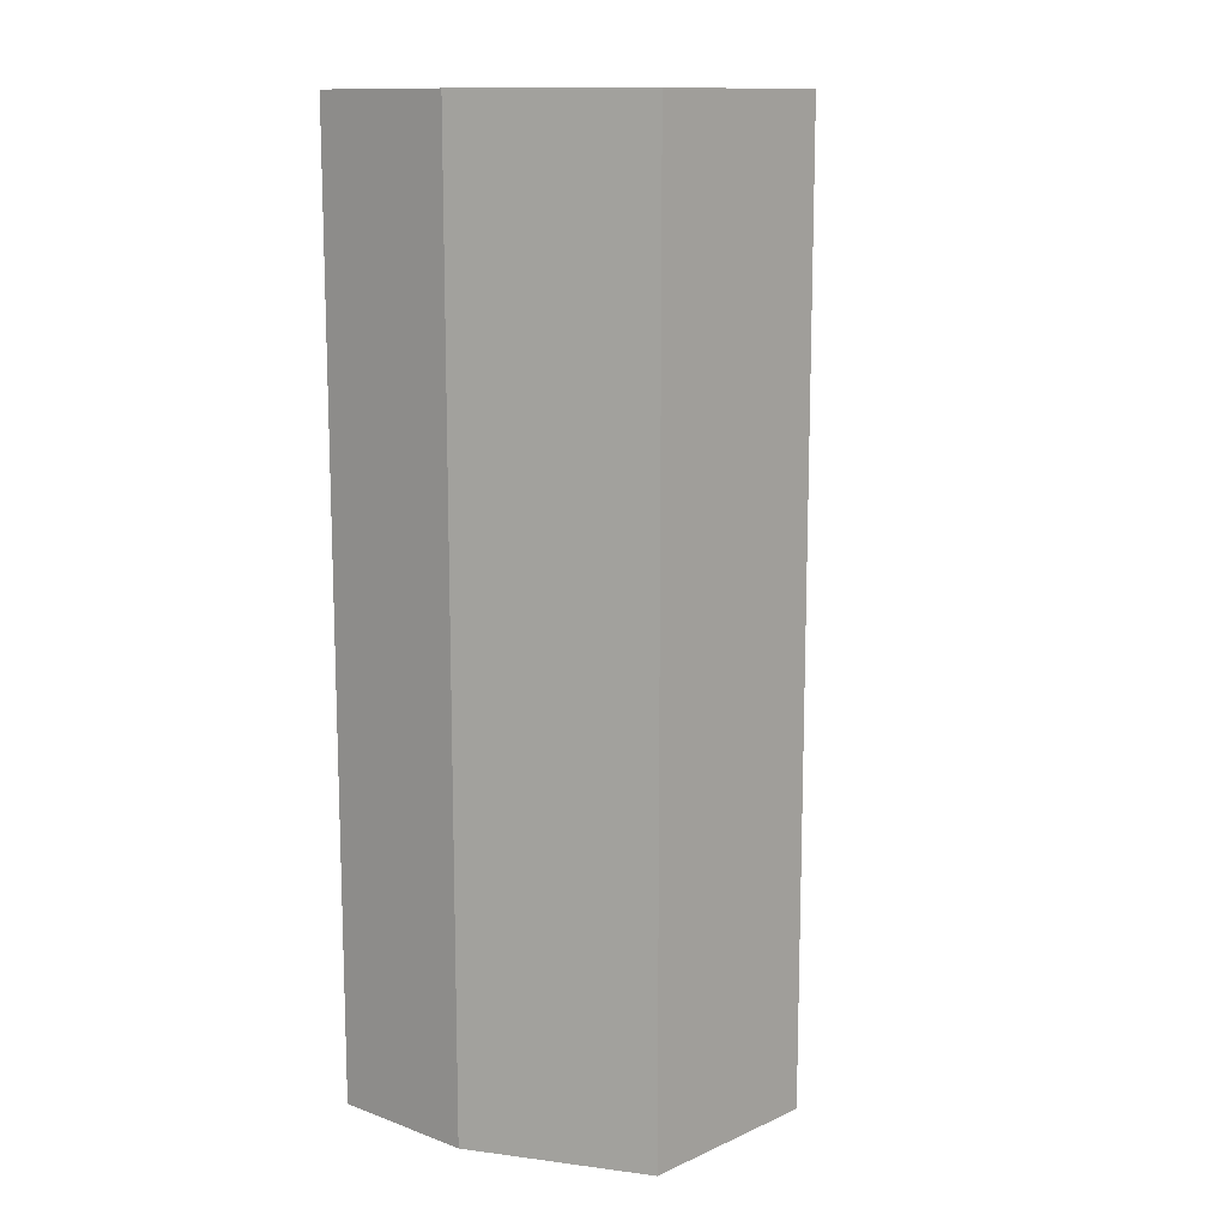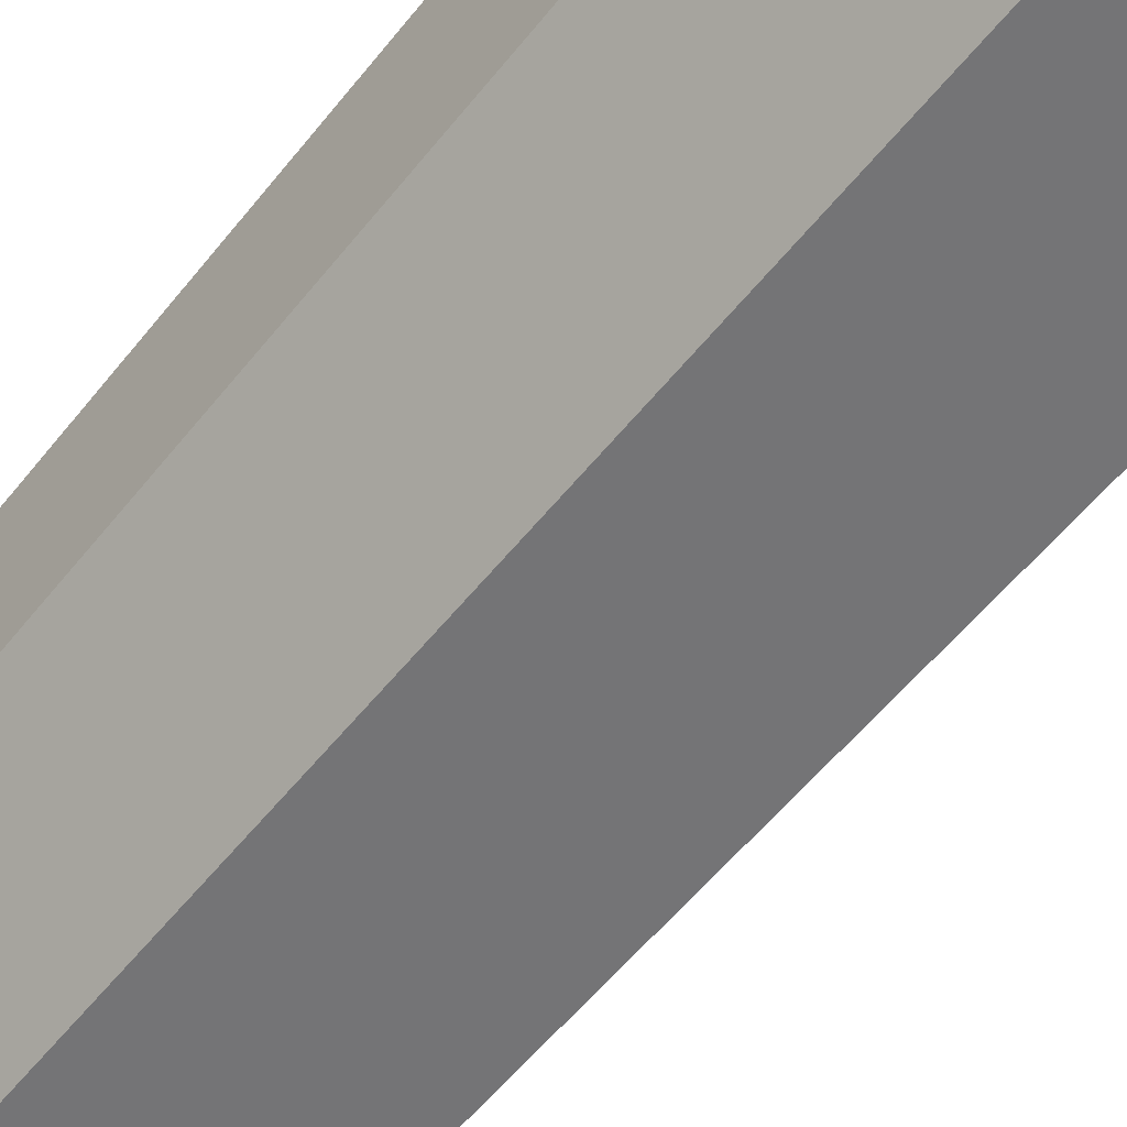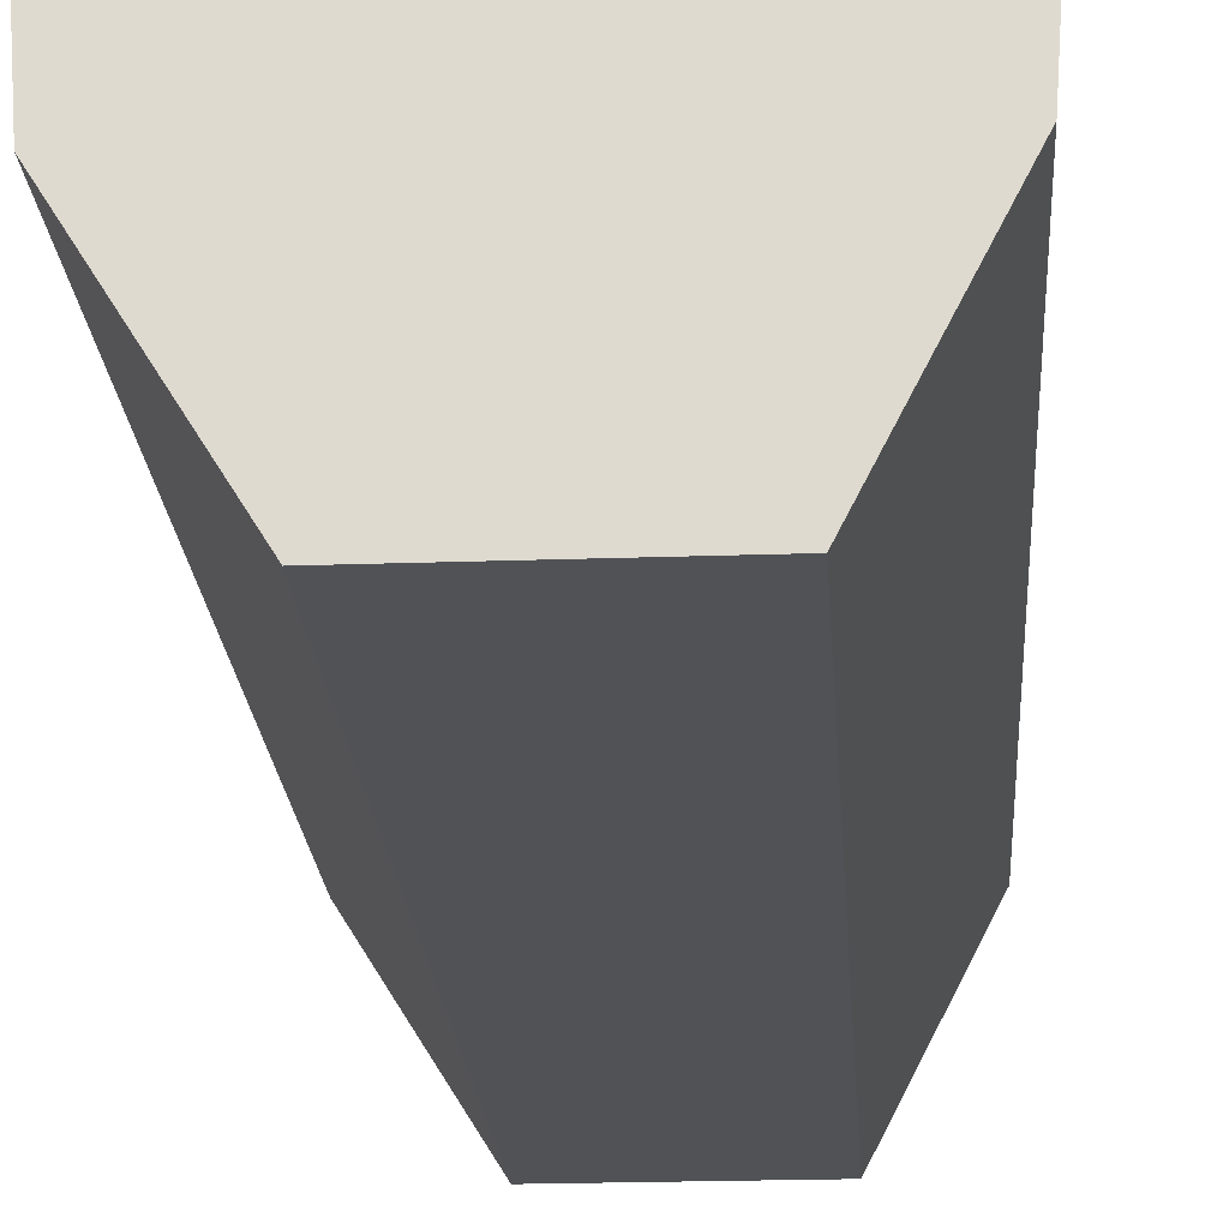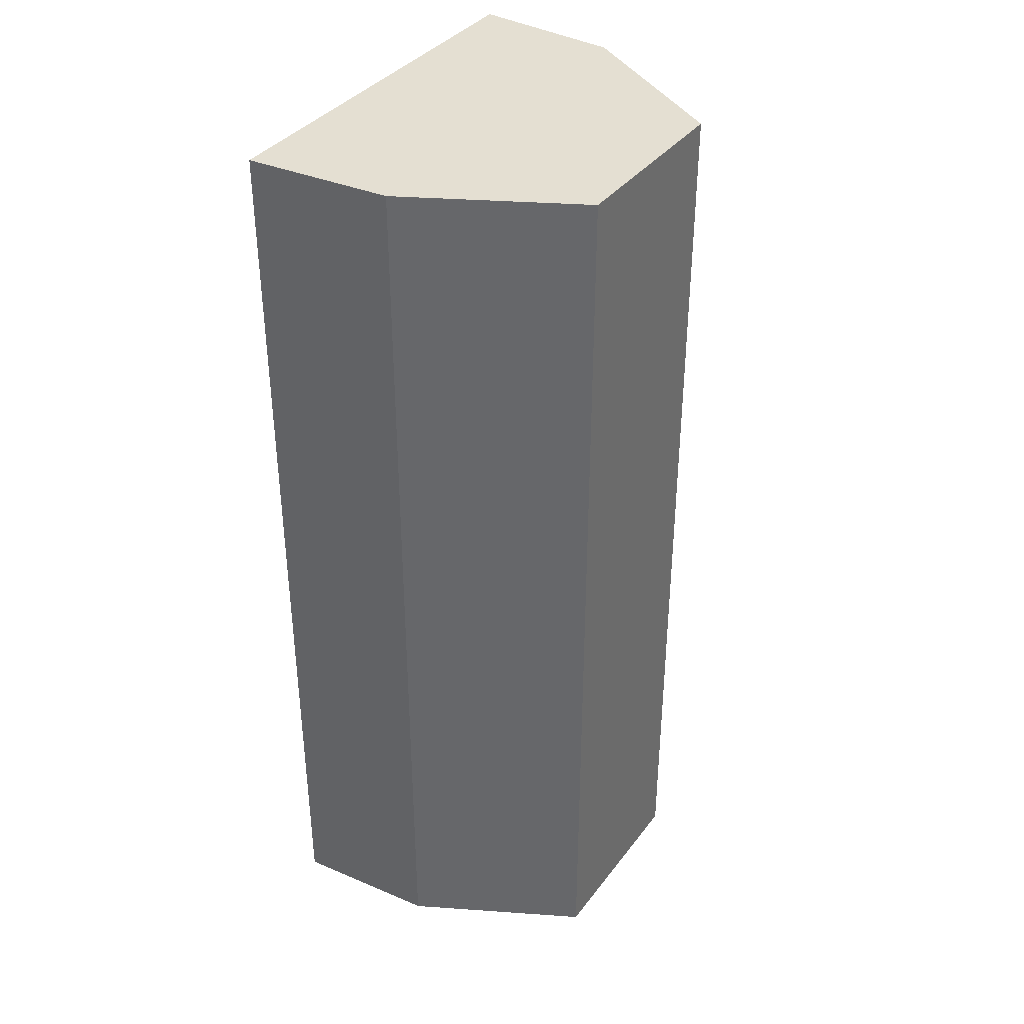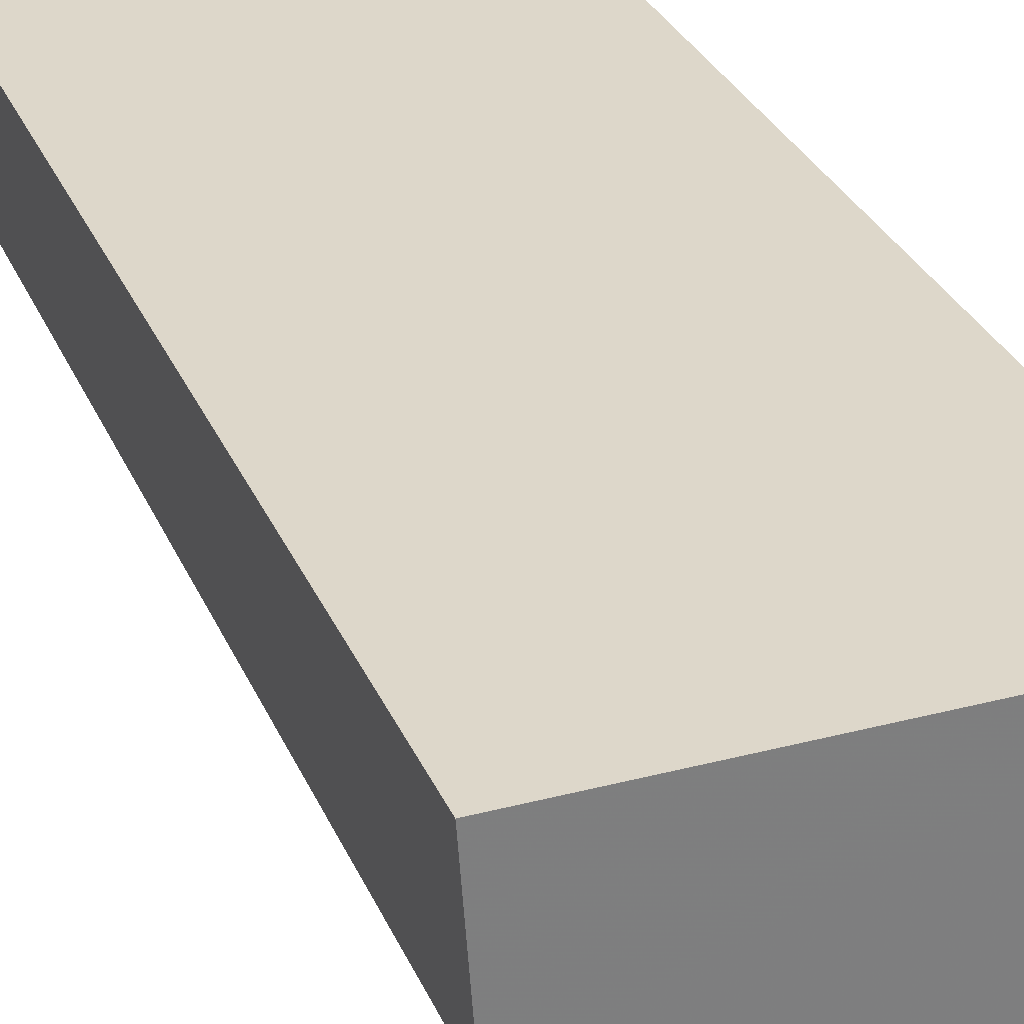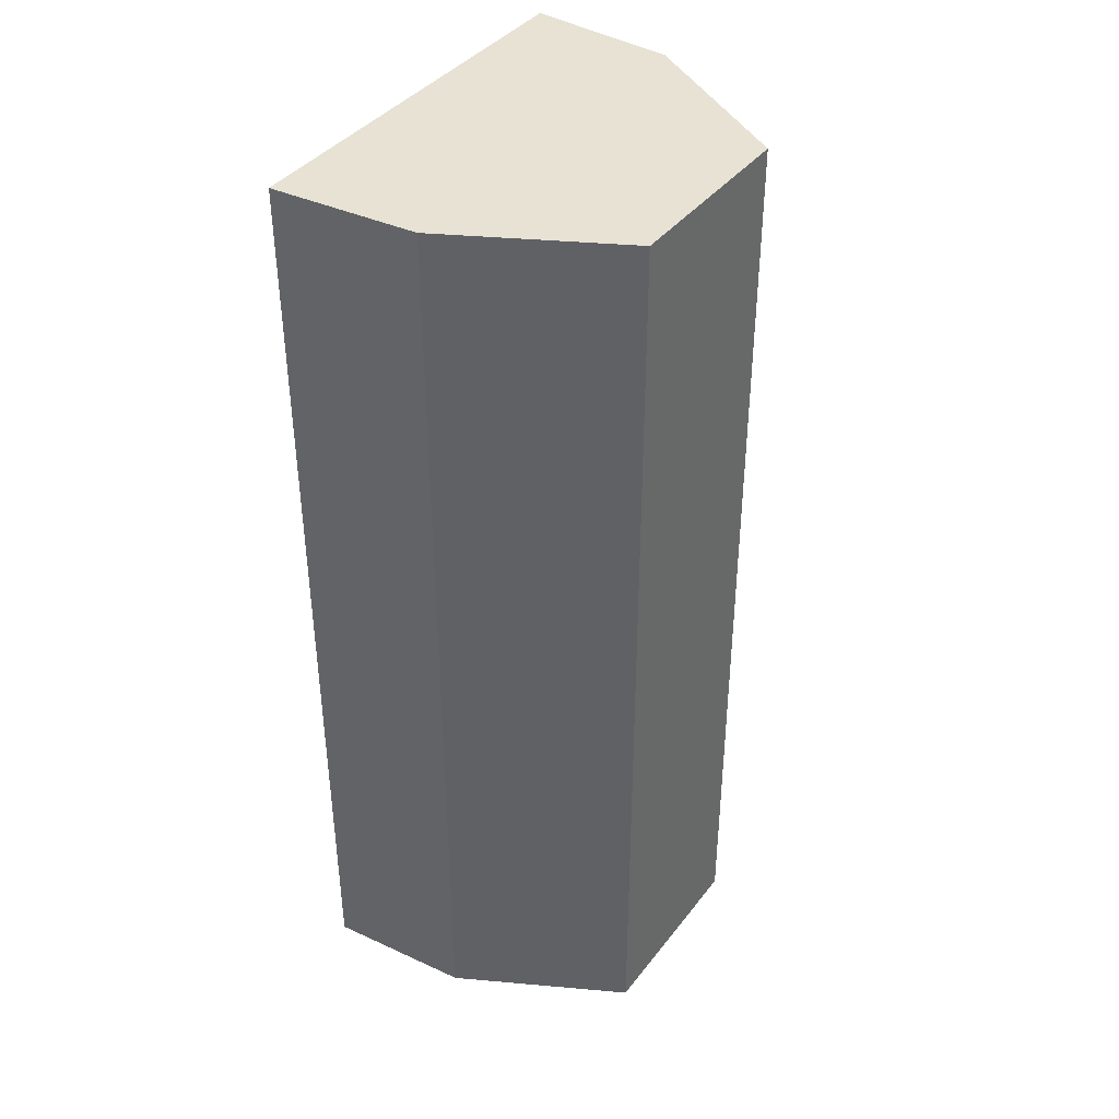
<metadata>
{"format":"obj","ext":"obj","renderer":"f3d","projection":"perspective","resolution":1024,"background":"white","views":[{"elev":12.5,"azim":-45.8,"up":"+Z"},{"elev":-56.3,"azim":142.1,"up":"+Y"},{"elev":-20.7,"azim":-176.3,"up":"+Y"},{"elev":37.2,"azim":-57.5,"up":"+Z"},{"elev":30.9,"azim":-20.6,"up":"+Y"},{"elev":39.7,"azim":-56.4,"up":"+Z"}]}
</metadata>
<code>
v 0 0.4618 0.02257
v -0.0005476 0.4539 0.02257
v -0.0005473 0.4539 -0.02805
v -0.02174 0.4618 -0.02805
v -0.02174 0.4618 0.02257
v 0 0.4618 -0.02805
v -0.01654 0.4449 0.02257
v -0.006155 0.4449 0.02257
v -0.0212 0.4539 0.02257
v -0.01654 0.4449 -0.02805
v -0.006155 0.4449 -0.02805
v -0.0212 0.4539 -0.02805
f 1 2 3
f 5 1 4
f 6 1 3
f 6 3 4
f 6 4 1
f 8 3 2
f 8 2 1
f 9 5 4
f 9 1 5
f 9 8 1
f 9 7 8
f 10 4 3
f 10 8 7
f 10 7 9
f 11 10 3
f 11 3 8
f 11 8 10
f 12 10 9
f 12 9 4
f 12 4 10

</code>
